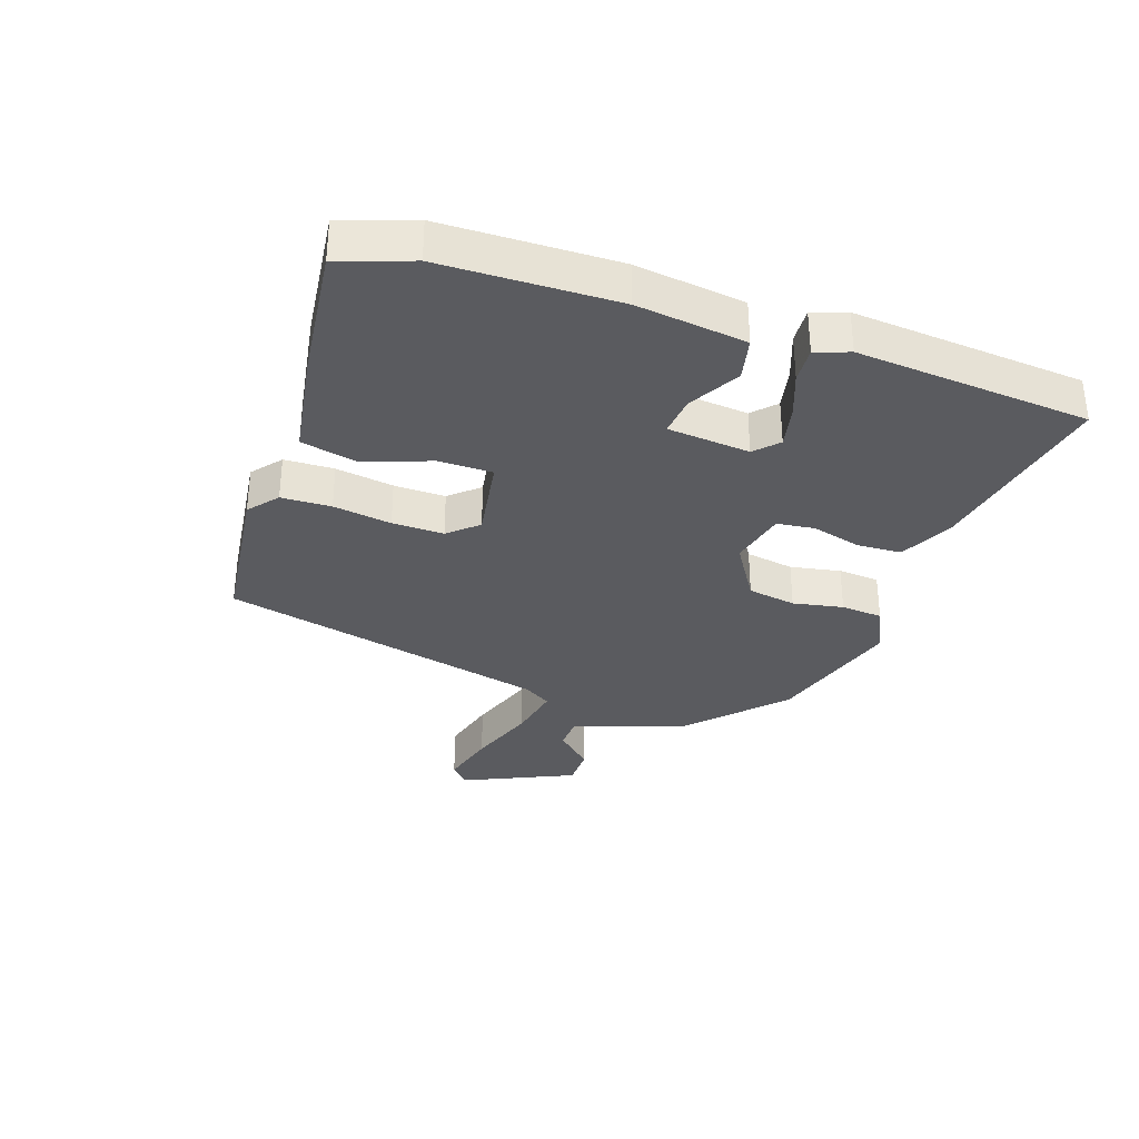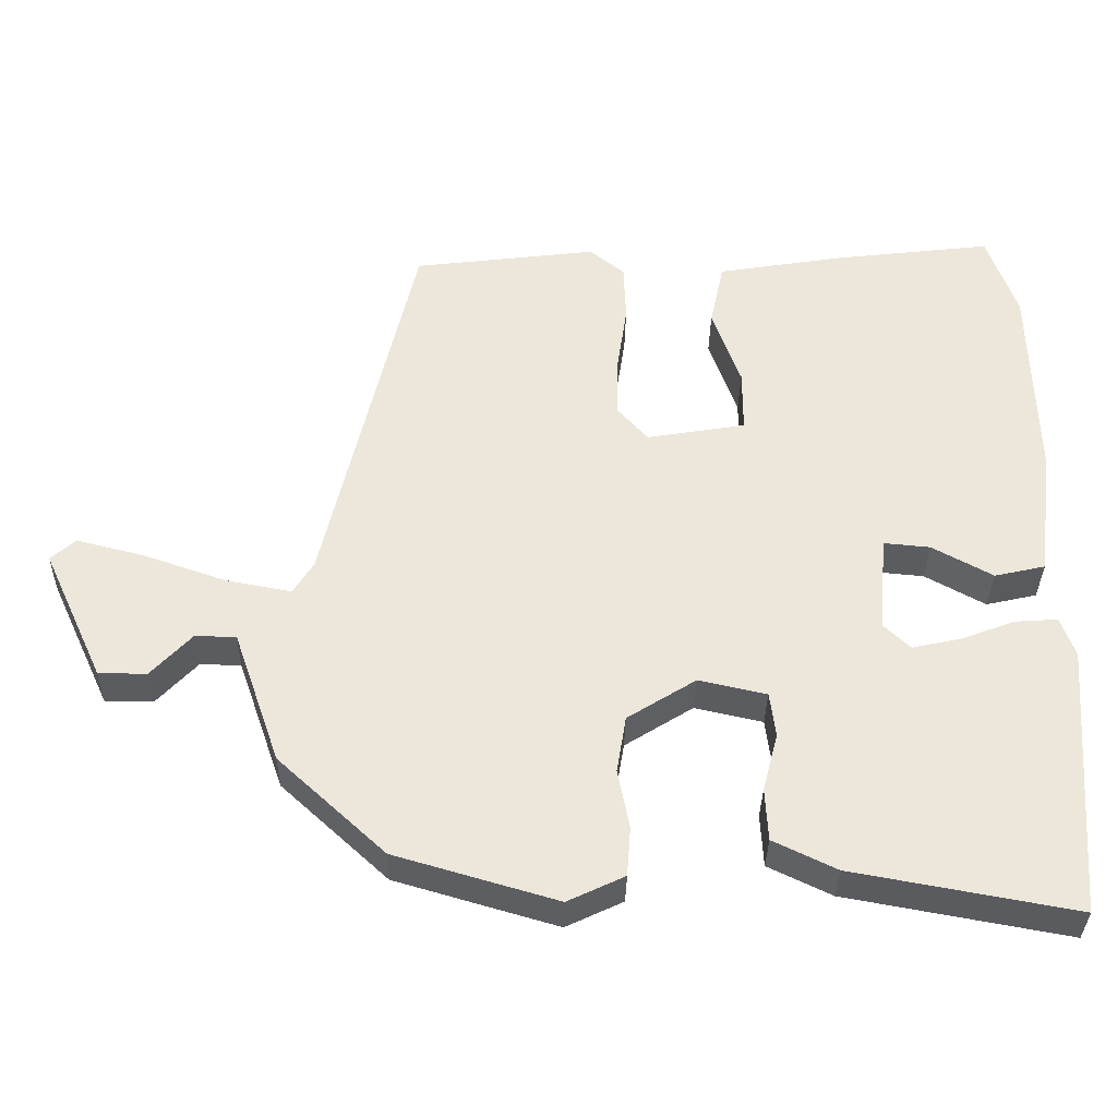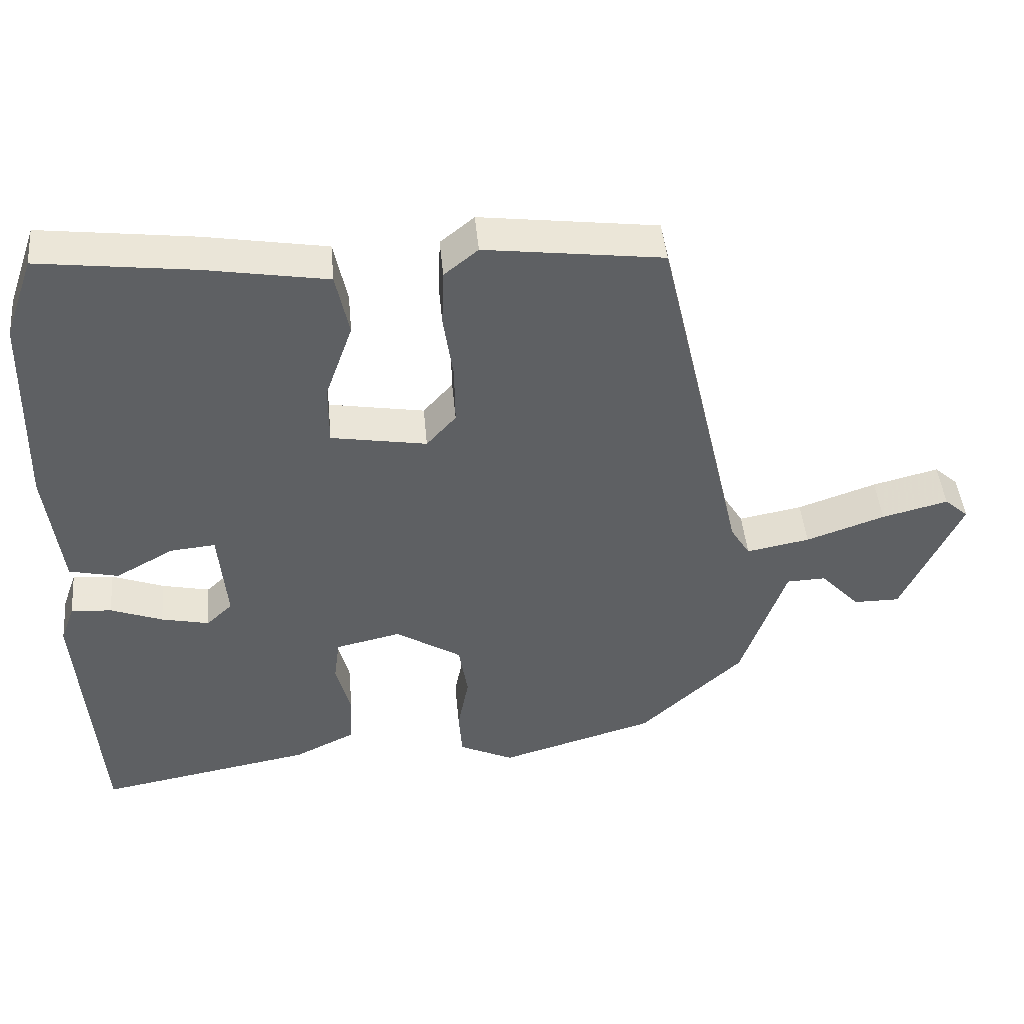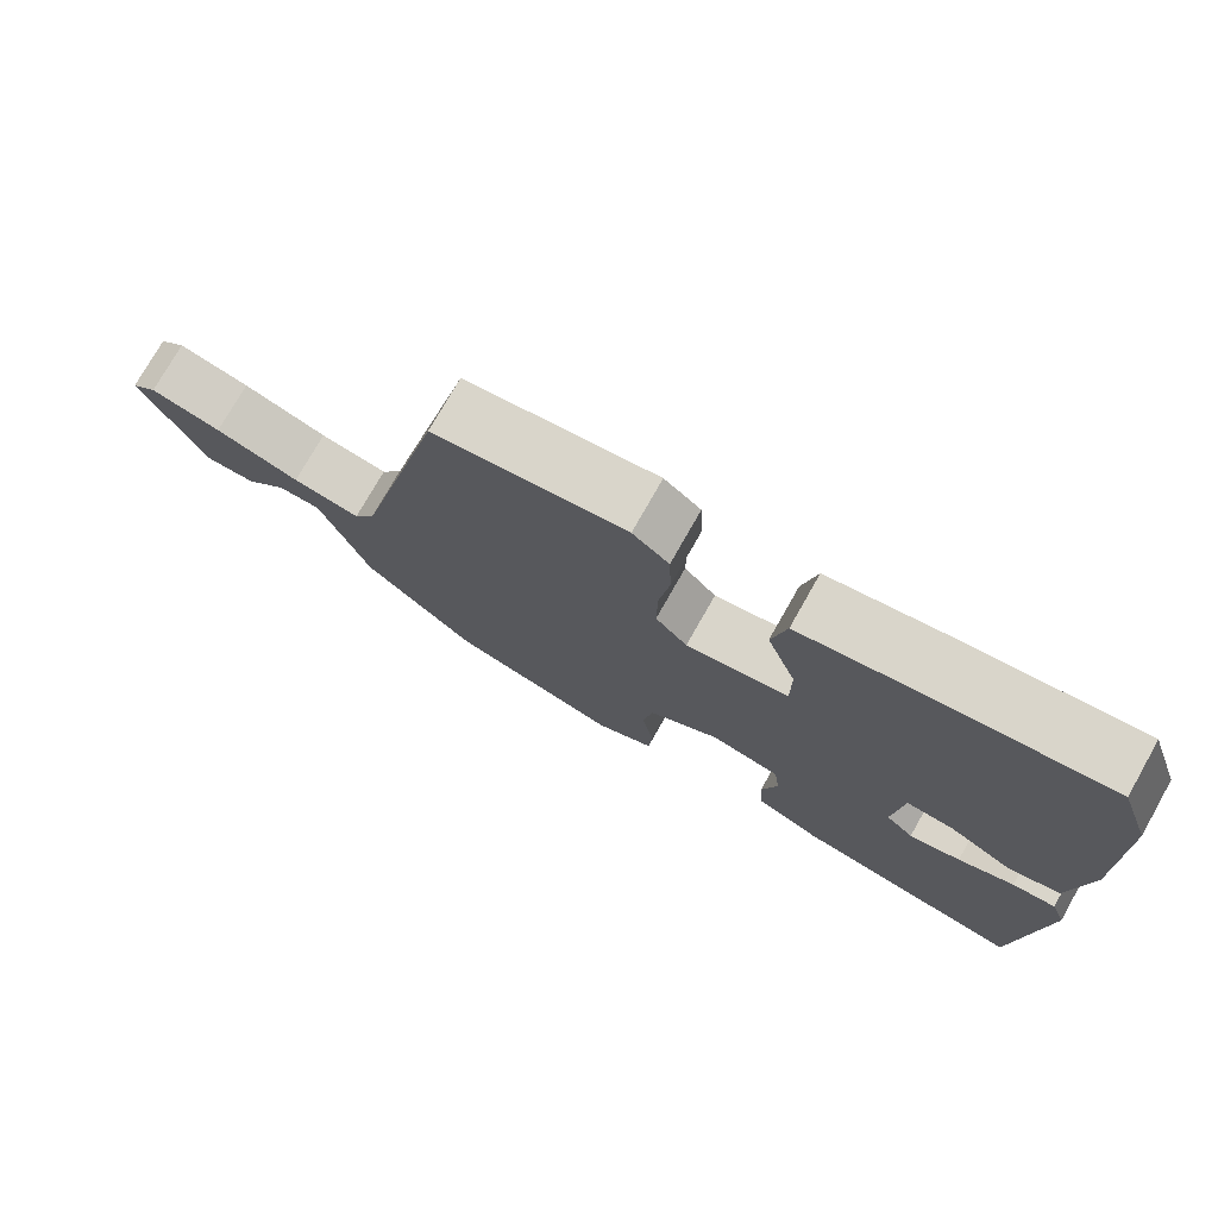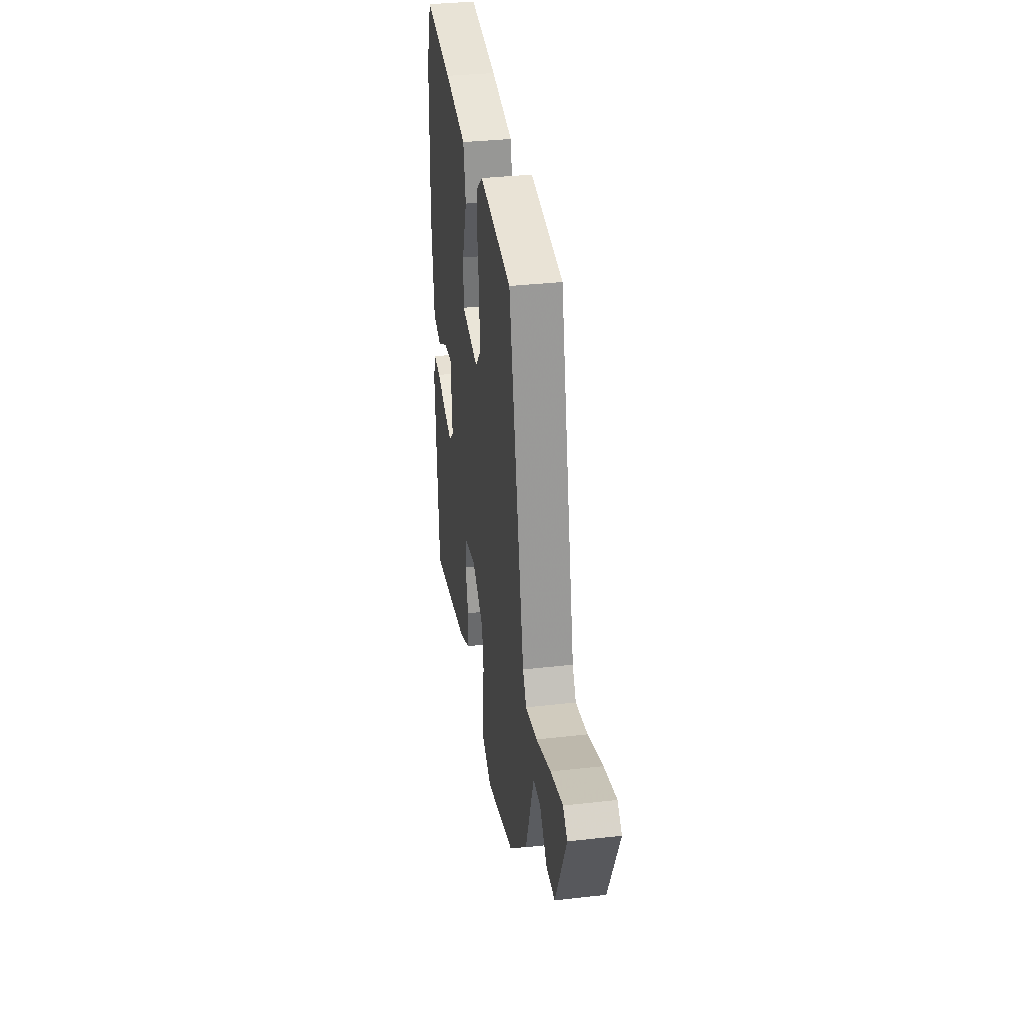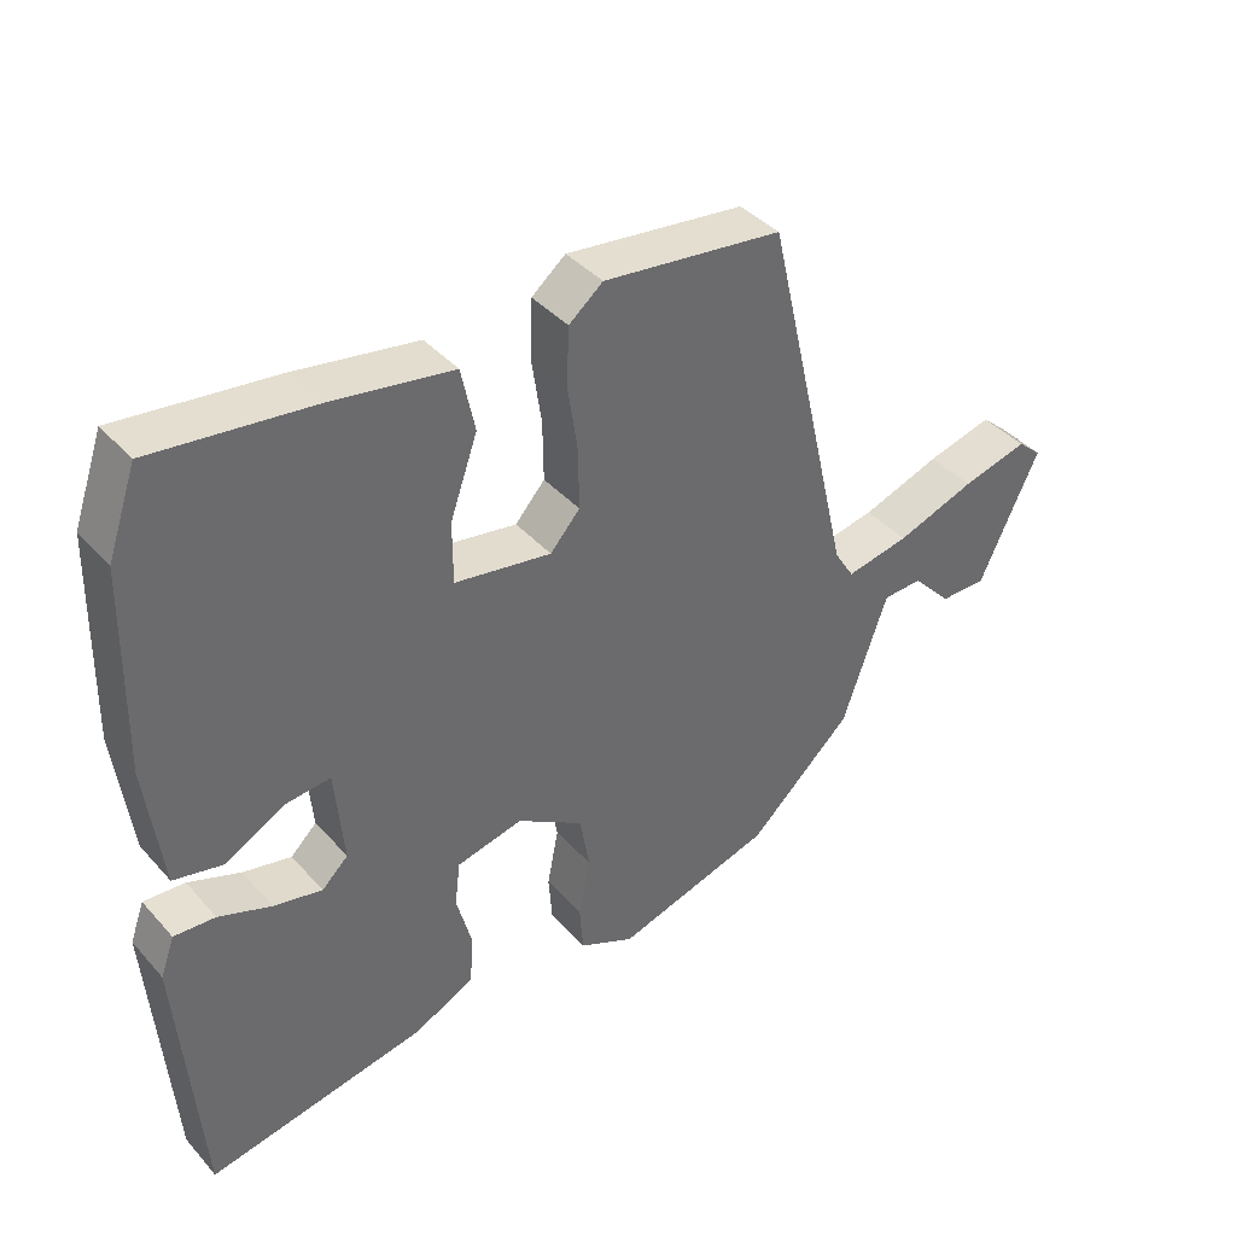
<metadata>
{"format":"obj","ext":"obj","renderer":"f3d","projection":"perspective","resolution":1024,"background":"white","views":[{"elev":-33.1,"azim":70.9,"up":"+Y"},{"elev":-34.8,"azim":-1.0,"up":"+Z"},{"elev":45.2,"azim":174.8,"up":"+Z"},{"elev":75.5,"azim":29.5,"up":"+Z"},{"elev":34.4,"azim":-98.7,"up":"+Z"},{"elev":39.9,"azim":142.8,"up":"+Z"}]}
</metadata>
<code>
v 0.476 0.07 0.569
v 0.517 0.07 0.452
v 0.524 0.07 0.167
v 0.502 0.07 -0.011
v 0.432 0.07 -0.027
v 0.349 0.07 0.019
v 0.285 0.07 0.025
v 0.273 0.07 -0.109
v 0.31 0.07 -0.144
v 0.378 0.07 -0.129
v 0.452 0.07 -0.101
v 0.51 0.07 -0.097
v 0.53 0.07 -0.152
v 0.501 0.07 -0.532
v 0.194 0.07 -0.476
v 0.107 0.07 -0.434
v 0.103 0.07 -0.361
v 0.124 0.07 -0.281
v 0.116 0.07 -0.219
v 0.023 0.07 -0.198
v -0.071 0.07 -0.257
v -0.084 0.07 -0.336
v -0.068 0.07 -0.418
v -0.073 0.07 -0.486
v -0.151 0.07 -0.523
v -0.373 0.07 -0.458
v -0.52 0.07 -0.322
v -0.584 0.07 -0.138
v -0.64 0.07 -0.136
v -0.696 0.07 -0.196
v -0.762 0.07 -0.196
v -0.846 0.07 -0.014
v -0.812 0.07 0.016
v -0.718 0.07 -0.008
v -0.606 0.07 -0.047
v -0.516 0.07 -0.064
v -0.488 0.07 -0.019
v -0.364 0.07 0.517
v -0.111 0.07 0.549
v -0.063 0.07 0.51
v -0.06 0.07 0.429
v -0.074 0.07 0.334
v -0.075 0.07 0.25
v -0.033 0.07 0.203
v 0.103 0.07 0.226
v 0.103 0.07 0.313
v 0.064 0.07 0.423
v 0.083 0.07 0.513
v 0.256 0.07 0.542
v 0.476 0 0.569
v 0.517 0 0.452
v 0.524 0 0.167
v 0.502 0 -0.011
v 0.432 0 -0.027
v 0.349 0 0.019
v 0.285 0 0.025
v 0.273 0 -0.109
v 0.31 0 -0.144
v 0.378 0 -0.129
v 0.452 0 -0.101
v 0.51 0 -0.097
v 0.53 0 -0.152
v 0.501 0 -0.532
v 0.194 0 -0.476
v 0.107 0 -0.434
v 0.103 0 -0.361
v 0.124 0 -0.281
v 0.116 0 -0.219
v 0.023 0 -0.198
v -0.071 0 -0.257
v -0.084 0 -0.336
v -0.068 0 -0.418
v -0.073 0 -0.486
v -0.151 0 -0.523
v -0.373 0 -0.458
v -0.52 0 -0.322
v -0.584 0 -0.138
v -0.64 0 -0.136
v -0.696 0 -0.196
v -0.762 0 -0.196
v -0.846 0 -0.014
v -0.812 0 0.016
v -0.718 0 -0.008
v -0.606 0 -0.047
v -0.516 0 -0.064
v -0.488 0 -0.019
v -0.364 0 0.517
v -0.111 0 0.549
v -0.063 0 0.51
v -0.06 0 0.429
v -0.074 0 0.334
v -0.075 0 0.25
v -0.033 0 0.203
v 0.103 0 0.226
v 0.103 0 0.313
v 0.064 0 0.423
v 0.083 0 0.513
v 0.256 0 0.542
f 46 47 48 49
f 45 46 49 1
f 39 40 41 42
f 37 38 39 42
f 36 37 42 43
f 32 33 34 35
f 32 35 36
f 29 30 31 32
f 28 29 32 36
f 22 23 24 25
f 21 22 25 26
f 15 16 17 18
f 15 18 19
f 14 15 19
f 13 14 19
f 10 11 12 13
f 9 10 13 19
f 8 9 19 20
f 3 4 5 6
f 3 6 7
f 45 1 2 3
f 44 45 3 7
f 36 43 44
f 21 26 27 28
f 20 21 28 36
f 20 36 44
f 7 8 20 44
f 98 97 96 95
f 50 98 95 94
f 91 90 89 88
f 91 88 87 86
f 92 91 86 85
f 84 83 82 81
f 85 84 81
f 81 80 79 78
f 85 81 78 77
f 74 73 72 71
f 75 74 71 70
f 67 66 65 64
f 68 67 64
f 68 64 63
f 68 63 62
f 62 61 60 59
f 68 62 59 58
f 69 68 58 57
f 55 54 53 52
f 56 55 52
f 52 51 50 94
f 56 52 94 93
f 93 92 85
f 77 76 75 70
f 85 77 70 69
f 93 85 69
f 93 69 57 56
f 1 50 51 2
f 2 51 52 3
f 3 52 53 4
f 4 53 54 5
f 5 54 55 6
f 6 55 56 7
f 7 56 57 8
f 8 57 58 9
f 9 58 59 10
f 10 59 60 11
f 11 60 61 12
f 12 61 62 13
f 13 62 63 14
f 14 63 64 15
f 15 64 65 16
f 16 65 66 17
f 17 66 67 18
f 18 67 68 19
f 19 68 69 20
f 20 69 70 21
f 21 70 71 22
f 22 71 72 23
f 23 72 73 24
f 24 73 74 25
f 25 74 75 26
f 26 75 76 27
f 27 76 77 28
f 28 77 78 29
f 29 78 79 30
f 30 79 80 31
f 31 80 81 32
f 32 81 82 33
f 33 82 83 34
f 34 83 84 35
f 35 84 85 36
f 36 85 86 37
f 37 86 87 38
f 38 87 88 39
f 39 88 89 40
f 40 89 90 41
f 41 90 91 42
f 42 91 92 43
f 43 92 93 44
f 44 93 94 45
f 45 94 95 46
f 46 95 96 47
f 47 96 97 48
f 48 97 98 49
f 49 98 50 1

</code>
